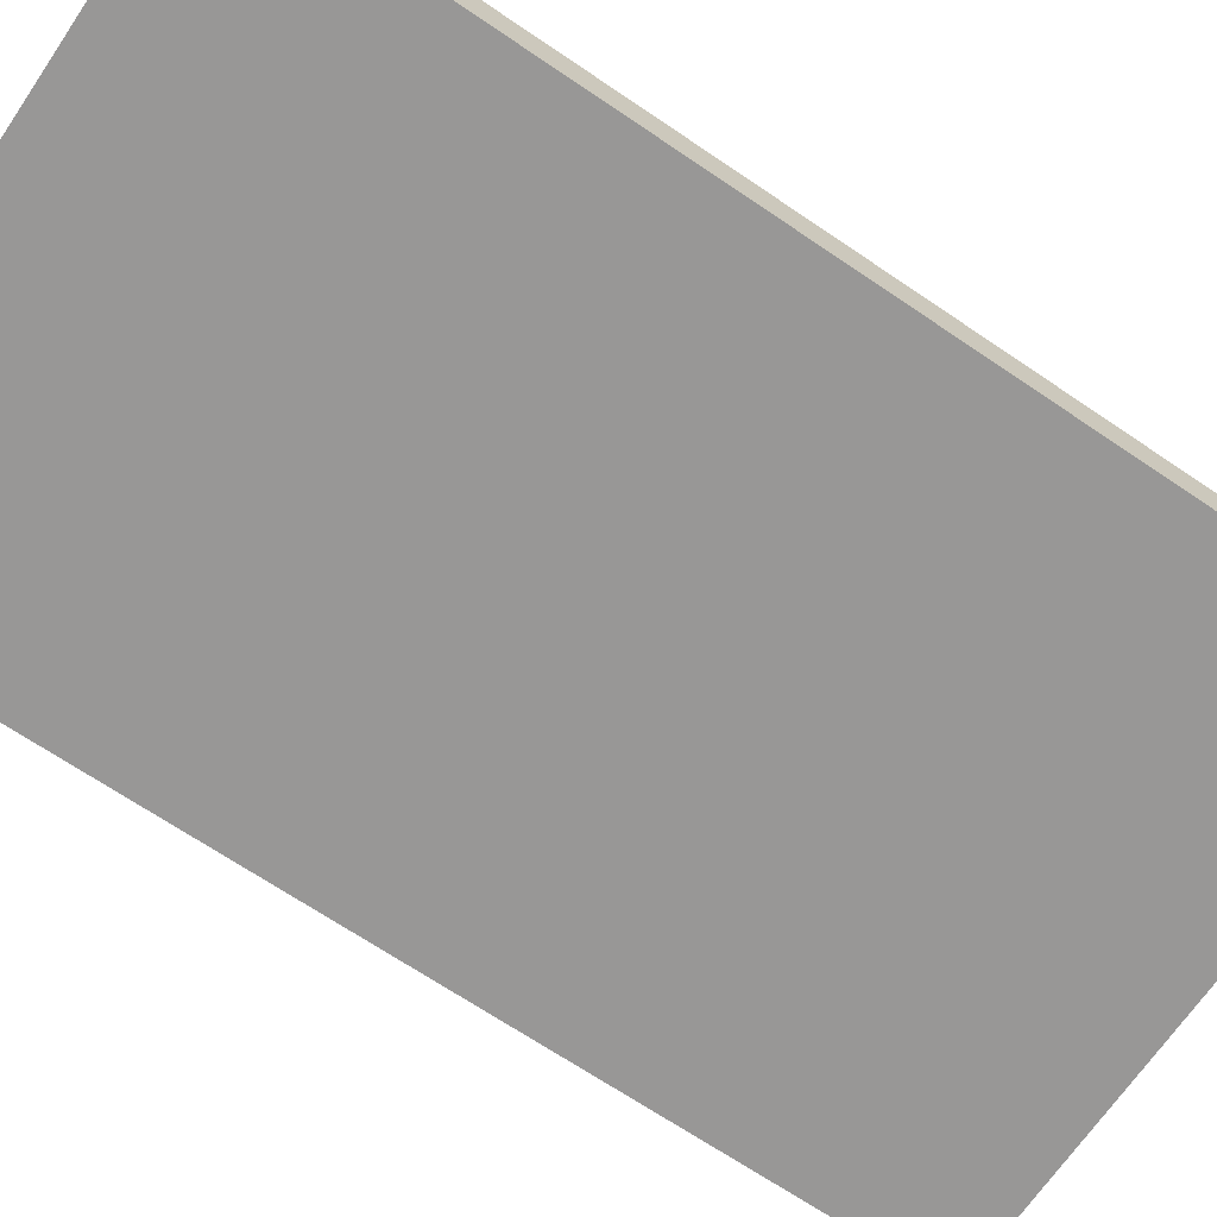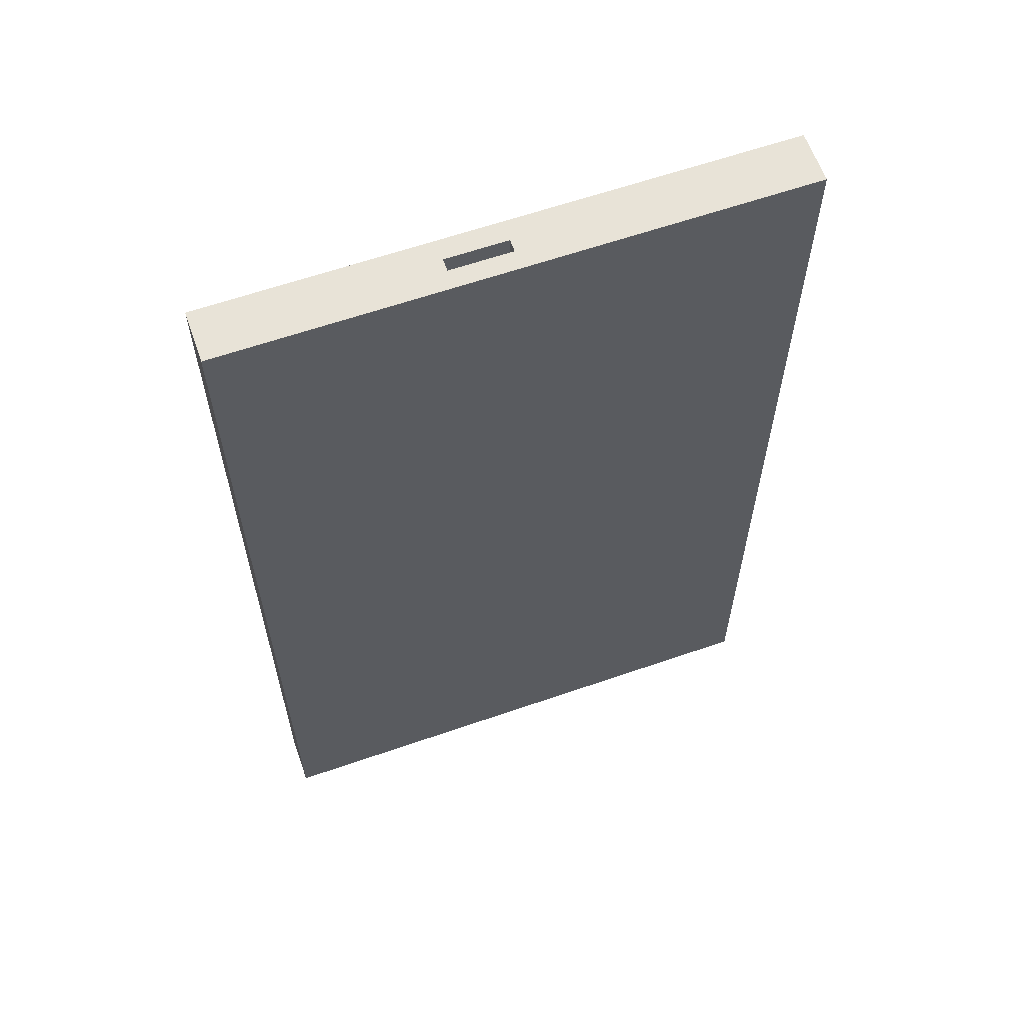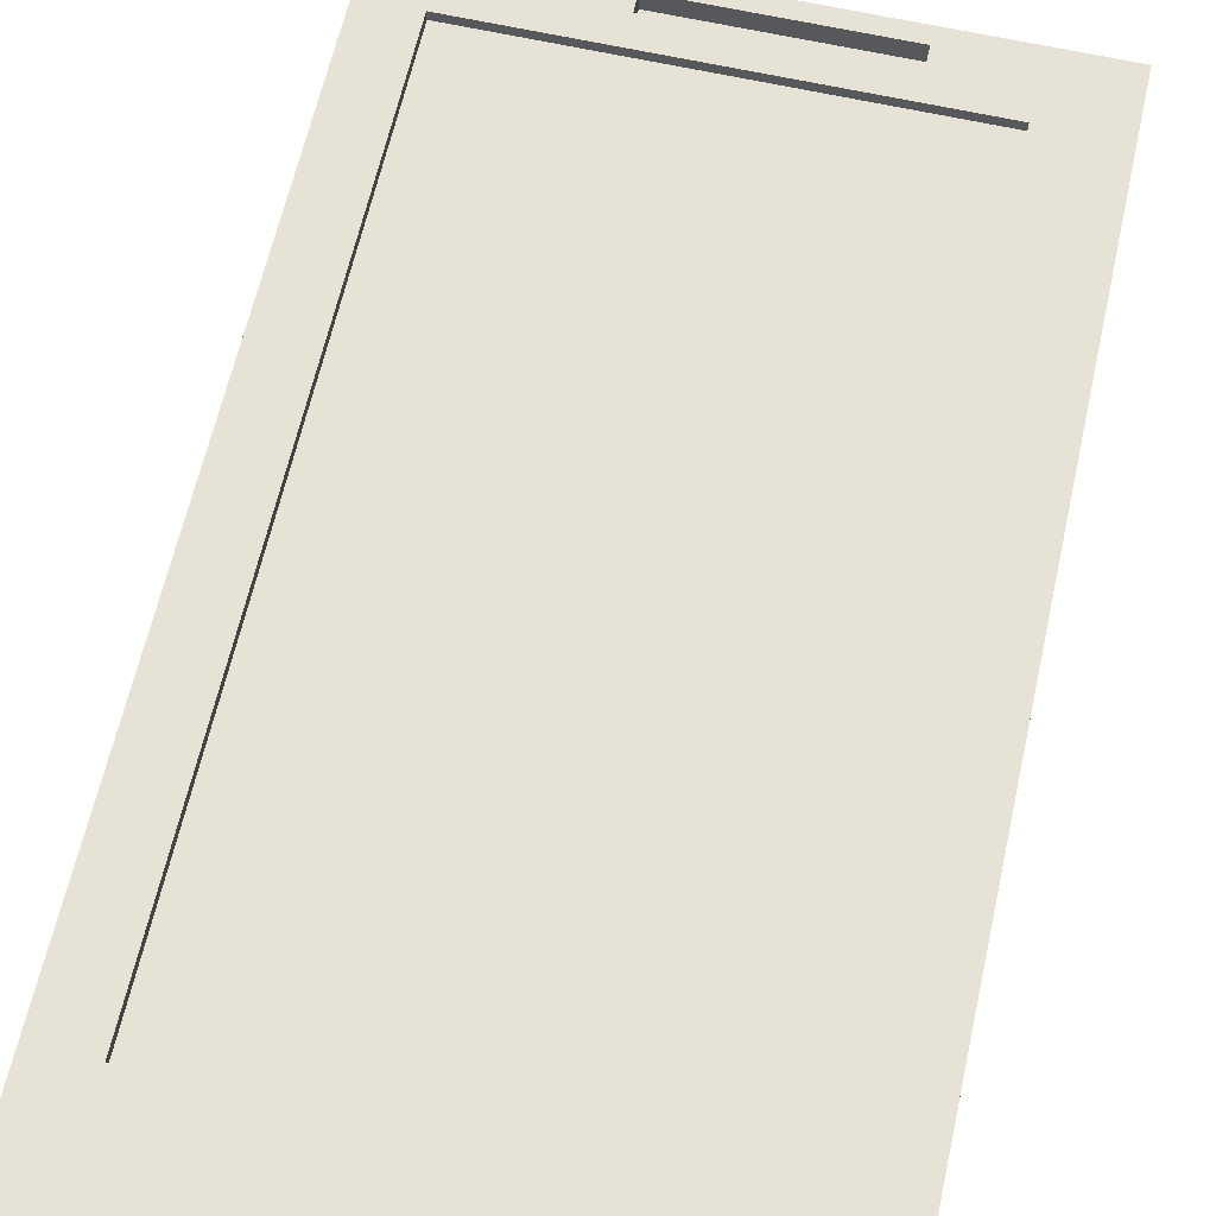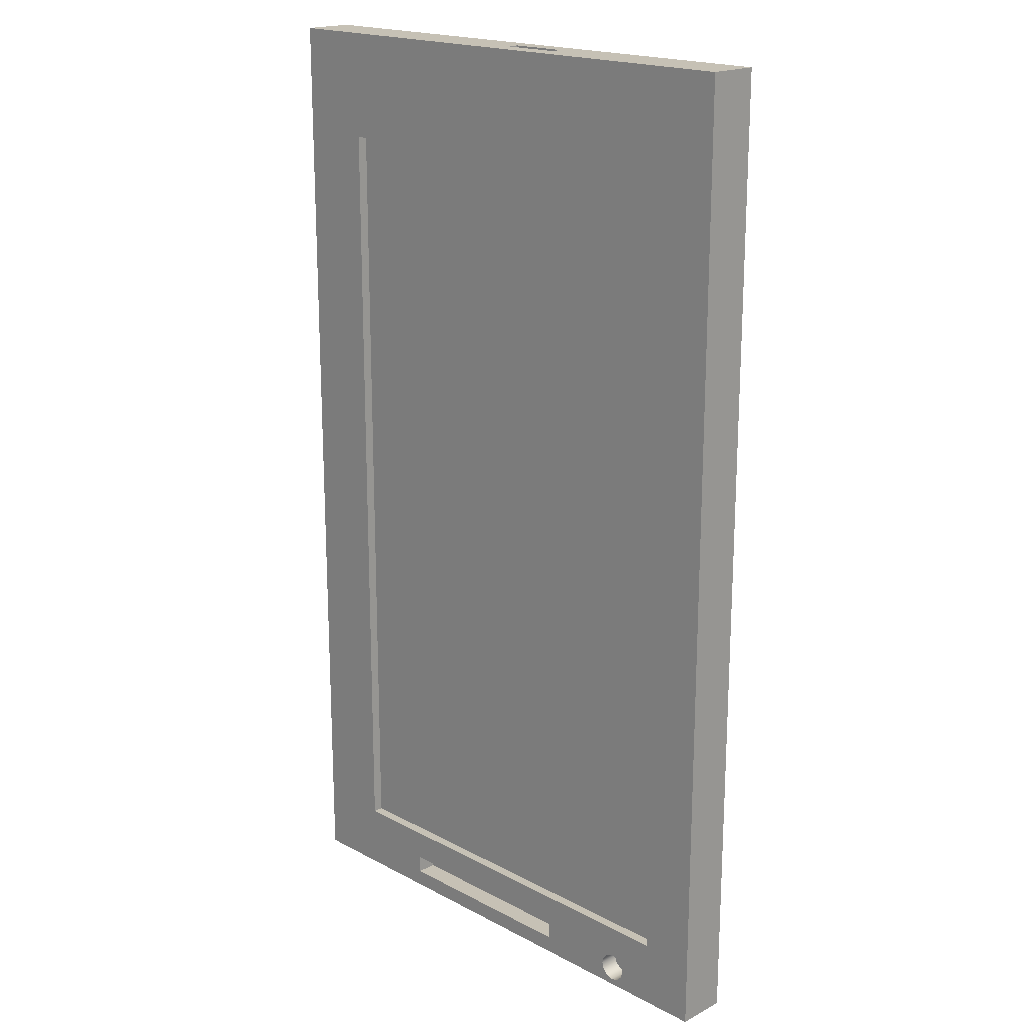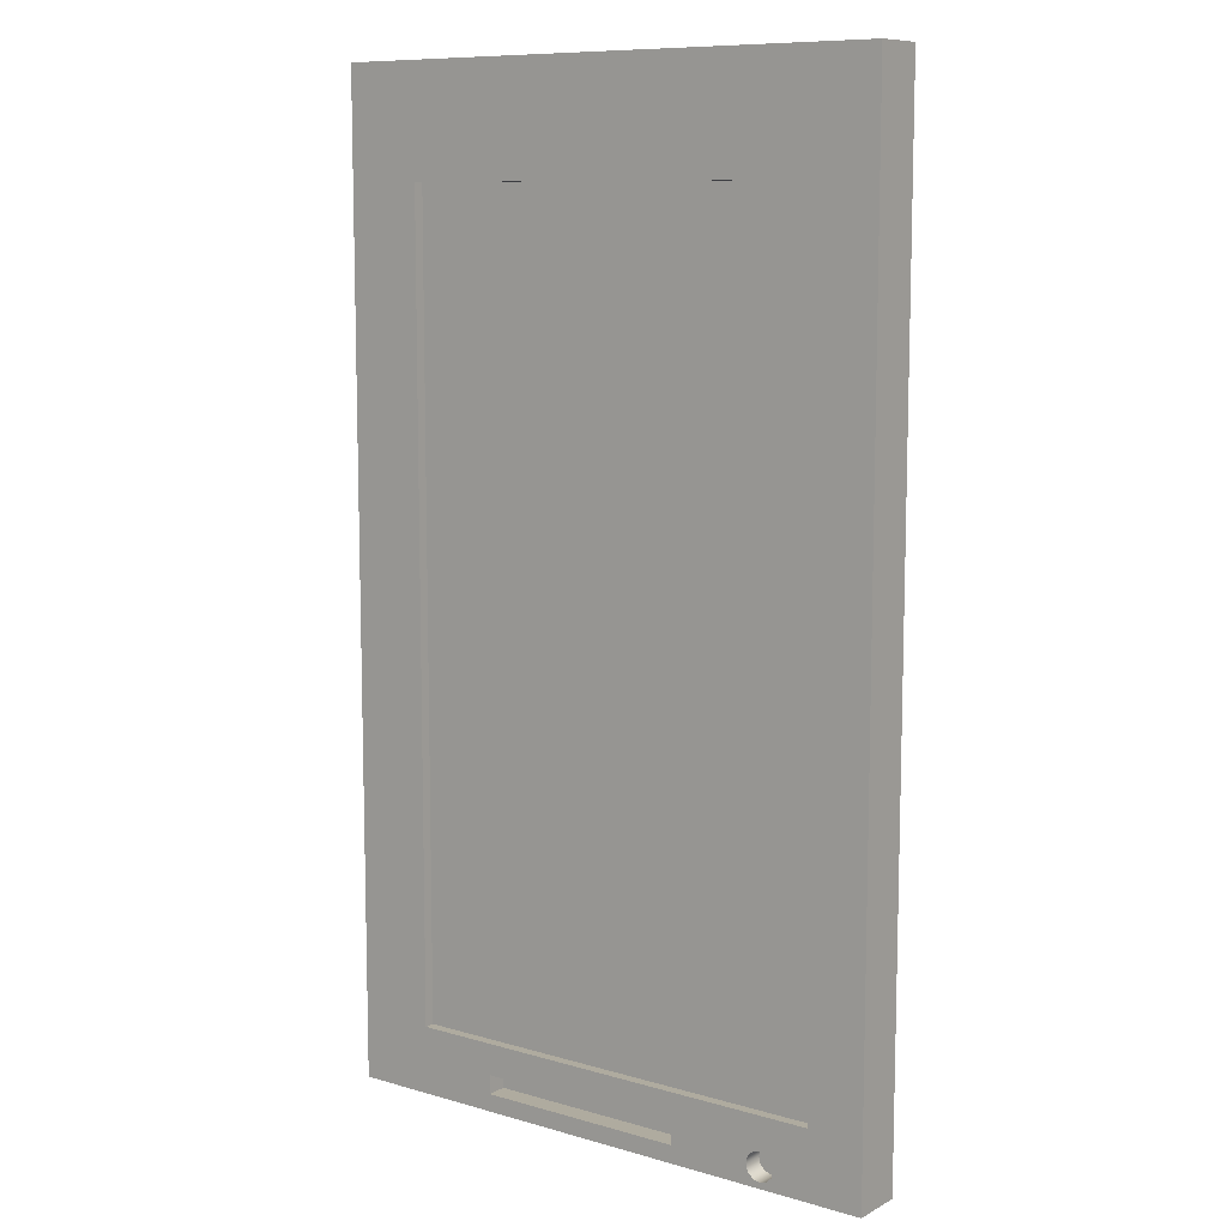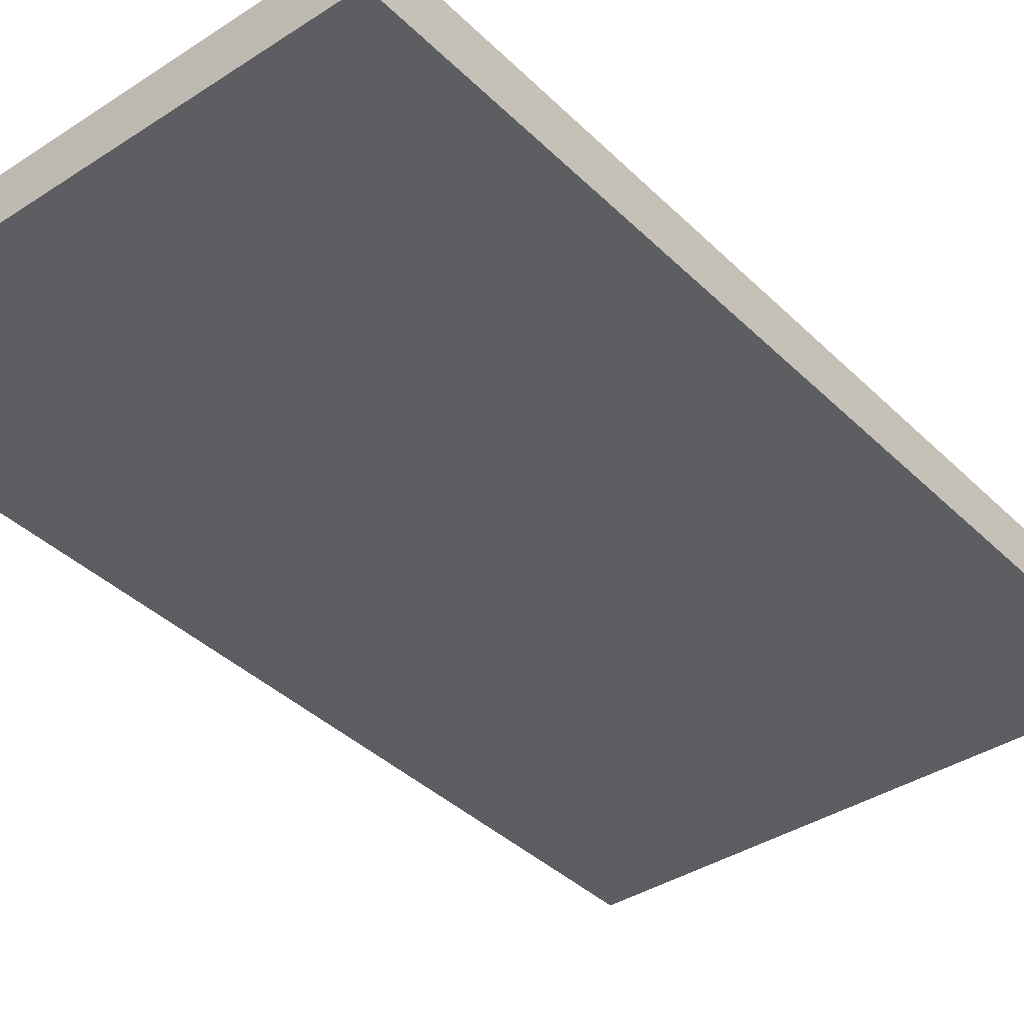
<metadata>
{"format":"obj","ext":"obj","renderer":"f3d","projection":"perspective","resolution":1024,"background":"white","views":[{"elev":-68.3,"azim":-124.2,"up":"+Y"},{"elev":62.0,"azim":-19.4,"up":"+Z"},{"elev":63.7,"azim":12.7,"up":"+Y"},{"elev":18.8,"azim":-134.8,"up":"+Z"},{"elev":9.6,"azim":-143.0,"up":"+Z"},{"elev":-38.4,"azim":-140.6,"up":"+Y"}]}
</metadata>
<code>
v -1.25 0.1811 5.5
v -1.25 0.3 5.5
v -1.25 0.3 4.5
v -1.25 0.1811 4.5
v -1.25 0.3 5.5
v -1.841 0.3 5.5
v -1.841 0.3 4.5
v -1.25 0.3 4.5
v -1.841 0.3 5.5
v -1.841 0.1811 5.5
v -1.841 0.1811 4.5
v -1.841 0.3 4.5
v -1.841 0.1811 5.5
v -1.25 0.1811 5.5
v -1.25 0.1811 4.5
v -1.841 0.1811 4.5
v -1.841 0.1811 4.5
v -1.25 0.1811 4.5
v -1.25 0.3 4.5
v -1.841 0.3 4.5
v -0.01042 0.5 -3.648
v -0.01042 0.5 -3.831
v -0.01042 0.3 -3.831
v -0.01042 0.3 -3.648
v -0.01042 0.5 -3.831
v -2.062 0.5 -3.831
v -2.062 0.3 -3.831
v -0.01042 0.3 -3.831
v -2.062 0.5 -3.831
v -2.062 0.5 -3.648
v -2.062 0.3 -3.648
v -2.062 0.3 -3.831
v -2.062 0.5 -3.648
v -0.01042 0.5 -3.648
v -0.01042 0.3 -3.648
v -2.062 0.3 -3.648
v -2.062 0.3 -3.648
v -0.01042 0.3 -3.648
v -0.01042 0.3 -3.831
v -2.062 0.3 -3.831
v -2.849 0.3 -3.803
v -2.868 0.3 -3.733
v -2.92 0.3 -3.681
v -2.99 0.3 -3.662
v -3.06 0.3 -3.681
v -3.112 0.3 -3.733
v -3.13 0.3 -3.803
v -3.112 0.3 -3.873
v -3.06 0.3 -3.925
v -2.99 0.3 -3.943
v -2.92 0.3 -3.925
v -2.868 0.3 -3.873
v -2.849 0.5 -3.803
v -2.868 0.5 -3.873
v -2.92 0.5 -3.925
v -2.99 0.5 -3.943
v -3.06 0.5 -3.925
v -3.112 0.5 -3.873
v -3.13 0.5 -3.803
v -3.112 0.5 -3.733
v -3.06 0.5 -3.681
v -2.99 0.5 -3.662
v -2.92 0.5 -3.681
v -2.868 0.5 -3.733
v -2.849 0.3 -3.803
v -2.849 0.5 -3.803
v -2.849 0.3 -3.803
v -2.868 0.3 -3.873
v -2.92 0.3 -3.925
v -2.99 0.3 -3.943
v -3.06 0.3 -3.925
v -3.112 0.3 -3.873
v -3.13 0.3 -3.803
v -3.112 0.3 -3.733
v -3.06 0.3 -3.681
v -2.99 0.3 -3.662
v -2.92 0.3 -3.681
v -2.868 0.3 -3.733
v 0.7606 0.5 4.444
v 0.7606 0.5 -3.347
v 0.7606 0.4 -3.347
v 0.7606 0.4 4.444
v 0.7606 0.5 -3.347
v -3.462 0.5 -3.347
v -3.462 0.4 -3.347
v 0.7606 0.4 -3.347
v -3.462 0.5 -3.347
v -3.462 0.5 4.444
v -3.462 0.4 4.444
v -3.462 0.4 -3.347
v -3.462 0.5 4.444
v 0.7606 0.5 4.444
v 0.7606 0.4 4.444
v -3.462 0.4 4.444
v -3.462 0.4 4.444
v 0.7606 0.4 4.444
v 0.7606 0.4 -3.347
v -3.462 0.4 -3.347
v -4 0 -4
v -4 0 5.5
v -4 0.5 5.5
v -4 0.5 -4
v 1.5 0 -4
v -4 0 -4
v -4 0.5 -4
v 1.5 0.5 -4
v 1.5 0 5.5
v 1.5 0 -4
v 1.5 0.5 -4
v 1.5 0.5 5.5
v -1.25 0.3 5.5
v -1.25 0.1811 5.5
v -1.841 0.1811 5.5
v -1.841 0.3 5.5
v -4 0 5.5
v 1.5 0 5.5
v 1.5 0.5 5.5
v -4 0.5 5.5
v -0.01042 0.5 -3.831
v -0.01042 0.5 -3.648
v -2.062 0.5 -3.648
v -2.062 0.5 -3.831
v -2.849 0.5 -3.803
v -2.868 0.5 -3.733
v -2.92 0.5 -3.681
v -2.99 0.5 -3.662
v -3.06 0.5 -3.681
v -3.112 0.5 -3.733
v -3.13 0.5 -3.803
v -3.112 0.5 -3.873
v -3.06 0.5 -3.925
v -2.99 0.5 -3.943
v -2.92 0.5 -3.925
v -2.868 0.5 -3.873
v 0.7606 0.5 -3.347
v 0.7606 0.5 4.444
v -3.462 0.5 4.444
v -3.462 0.5 -3.347
v -4 0.5 5.5
v 1.5 0.5 5.5
v 1.5 0.5 -4
v -4 0.5 -4
v 1.5 0 5.5
v -4 0 5.5
v -4 0 -4
v 1.5 0 -4
g 9ea4ef00-e2d1-11ea-8c3a-54bf646e7e1f
f 1 2 4
f 4 2 3
g 9ea5641e-e2d1-11ea-aeac-54bf646e7e1f
f 5 6 8
f 8 6 7
g 9ea5daba-e2d1-11ea-af8a-54bf646e7e1f
f 9 10 12
f 12 10 11
g 9ea676fe-e2d1-11ea-b709-54bf646e7e1f
f 13 14 16
f 16 14 15
g 9ea6ea86-e2d1-11ea-bc38-54bf646e7e1f
f 17 18 20
f 20 18 19
g 9e6d17e2-e2d1-11ea-bfd1-54bf646e7e1f
f 21 22 24
f 24 22 23
g 9e6d8d10-e2d1-11ea-8c2d-54bf646e7e1f
f 25 26 28
f 28 26 27
g 9e6ddb26-e2d1-11ea-863b-54bf646e7e1f
f 29 30 32
f 32 30 31
g 9e6e5058-e2d1-11ea-9af3-54bf646e7e1f
f 33 34 36
f 36 34 35
g 9e6e9e74-e2d1-11ea-9ef3-54bf646e7e1f
f 38 39 37
f 37 39 40
g 9e6f139e-e2d1-11ea-9fc2-54bf646e7e1f
f 42 64 41
f 41 64 66
f 65 53 52
f 52 53 54
f 52 54 51
f 51 54 55
f 51 55 50
f 50 55 56
f 50 56 49
f 49 56 57
f 49 57 48
f 48 57 58
f 48 58 47
f 47 58 59
f 47 59 46
f 46 59 60
f 46 60 45
f 45 60 61
f 45 61 44
f 44 61 62
f 44 62 43
f 43 62 63
f 43 63 42
f 42 63 64
g 9e6f88ca-e2d1-11ea-8483-54bf646e7e1f
f 68 72 67
f 67 72 73
f 67 73 78
f 78 73 74
f 78 74 77
f 77 74 75
f 77 75 76
f 72 68 71
f 71 68 69
f 71 69 70
g 9e3c95cc-e2d1-11ea-9811-54bf646e7e1f
f 79 80 82
f 82 80 81
g 9e3ce3b4-e2d1-11ea-896e-54bf646e7e1f
f 83 84 86
f 86 84 85
g 9e3d306c-e2d1-11ea-a753-54bf646e7e1f
f 87 88 90
f 90 88 89
g 9e3d7fe4-e2d1-11ea-8660-54bf646e7e1f
f 91 92 94
f 94 92 93
g 9e3dce0c-e2d1-11ea-a060-54bf646e7e1f
f 96 97 95
f 95 97 98
g 9e13d9ac-e2d1-11ea-b034-54bf646e7e1f
f 99 100 102
f 102 100 101
g 9e140094-e2d1-11ea-9e11-54bf646e7e1f
f 103 104 106
f 106 104 105
g 9e1427c8-e2d1-11ea-9f3e-54bf646e7e1f
f 107 108 110
f 110 108 109
g 9e1475e6-e2d1-11ea-bdc2-54bf646e7e1f
f 112 116 111
f 111 116 117
f 111 117 118
f 116 112 115
f 115 112 113
f 115 113 114
f 115 114 118
f 118 114 111
g 9e149cf6-e2d1-11ea-81db-54bf646e7e1f
f 120 135 119
f 119 135 141
f 119 141 132
f 132 141 142
f 132 142 131
f 131 142 130
f 130 142 129
f 129 142 138
f 129 138 128
f 128 138 127
f 127 138 126
f 126 138 125
f 125 138 121
f 125 121 124
f 124 121 123
f 123 121 122
f 123 122 134
f 134 122 133
f 133 122 132
f 132 122 119
f 120 121 135
f 135 121 138
f 135 136 141
f 141 136 140
f 140 136 139
f 139 136 137
f 139 137 142
f 142 137 138
g 9e14e934-e2d1-11ea-b9b3-54bf646e7e1f
f 143 144 146
f 146 144 145

</code>
